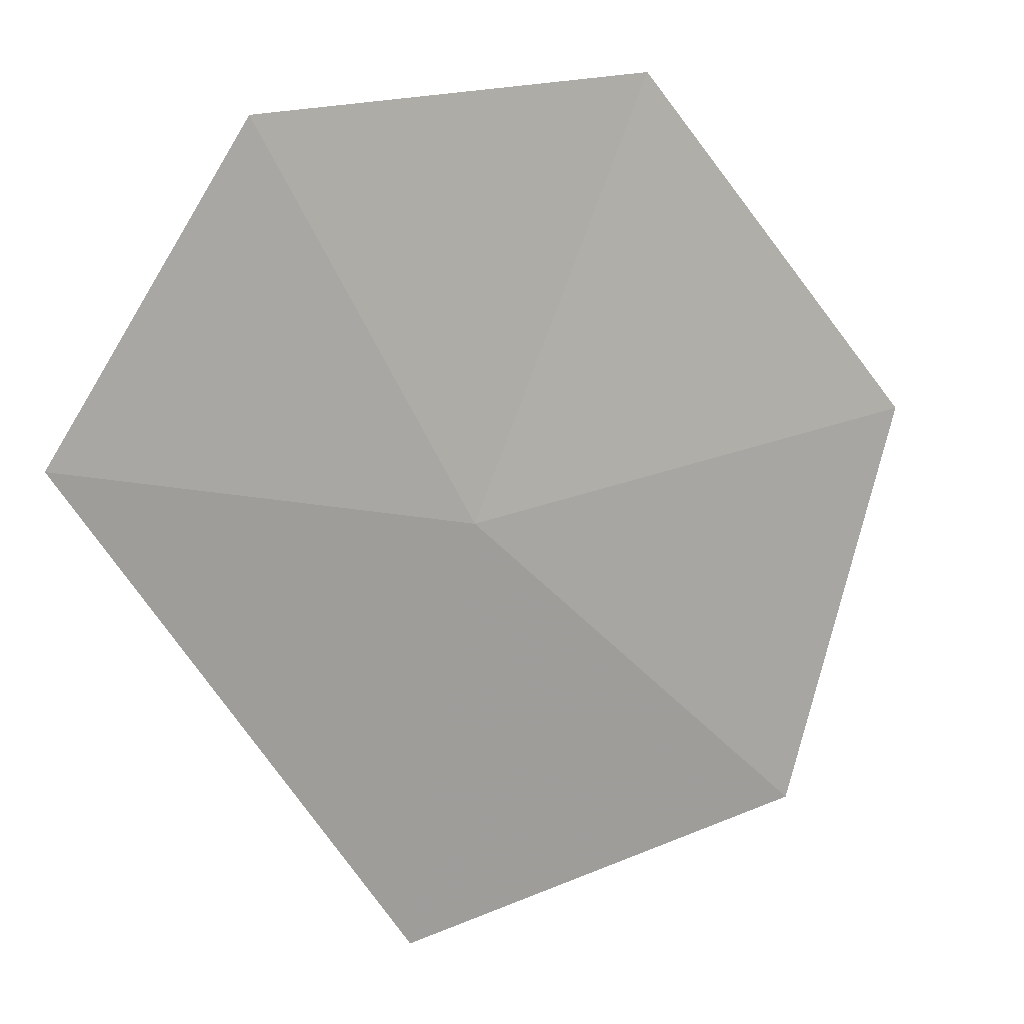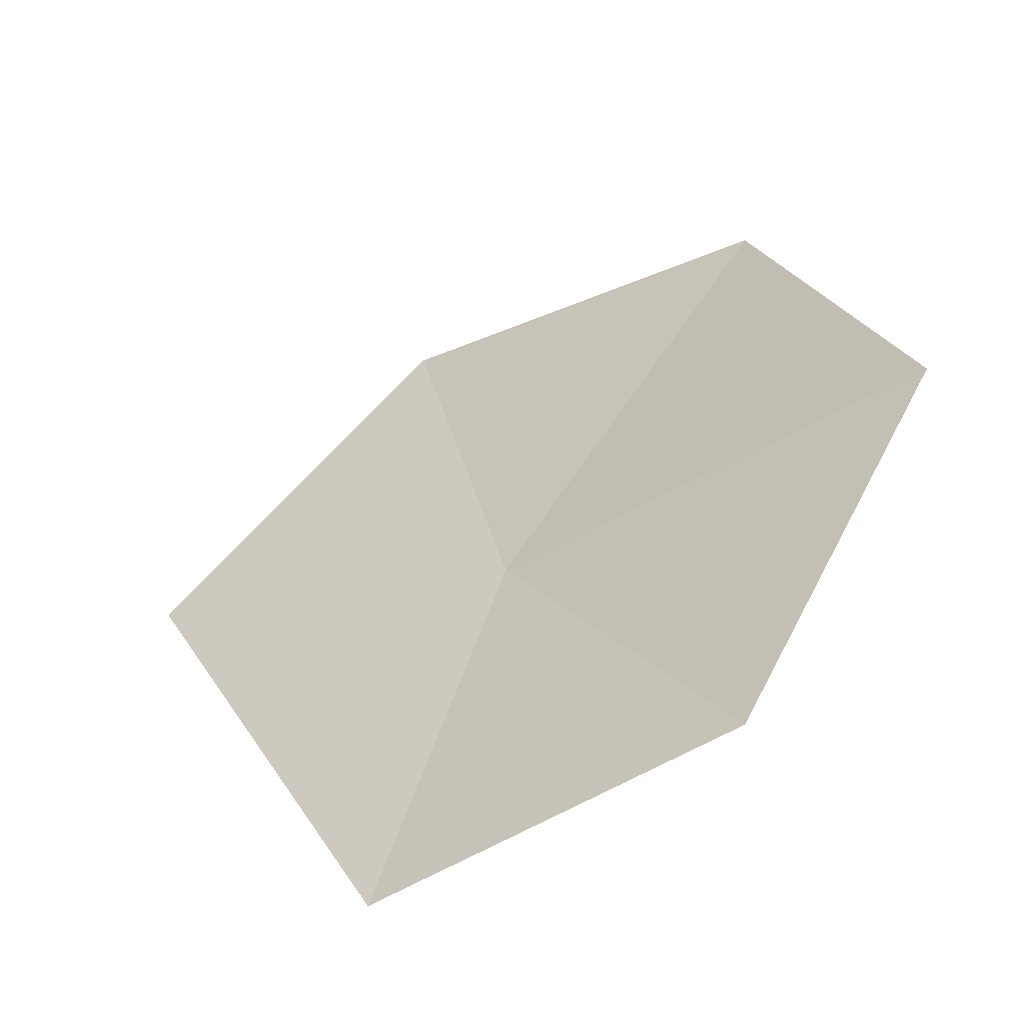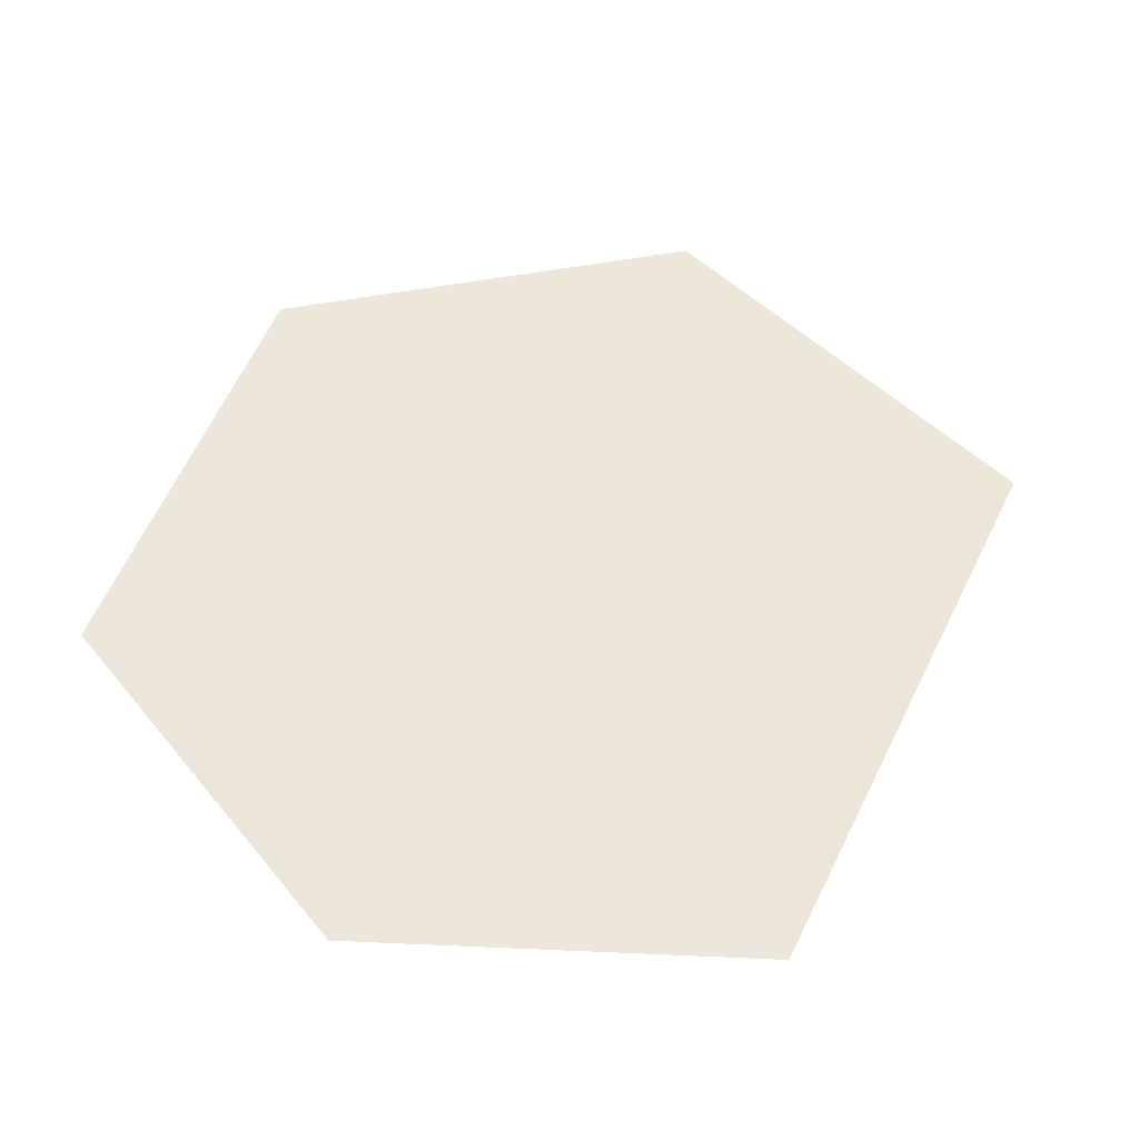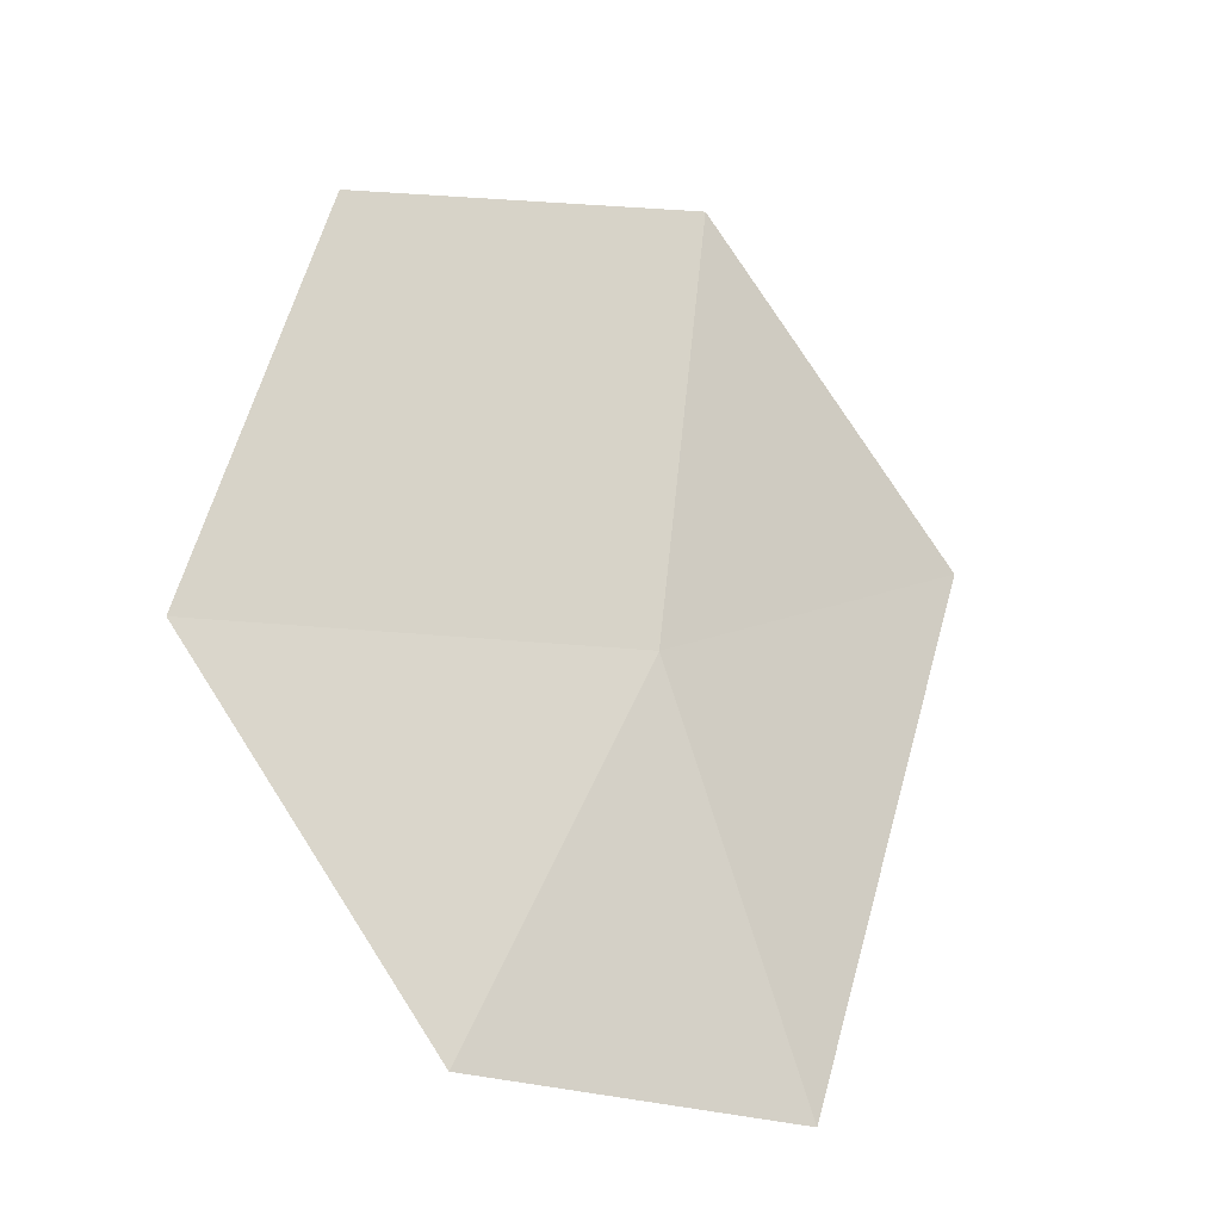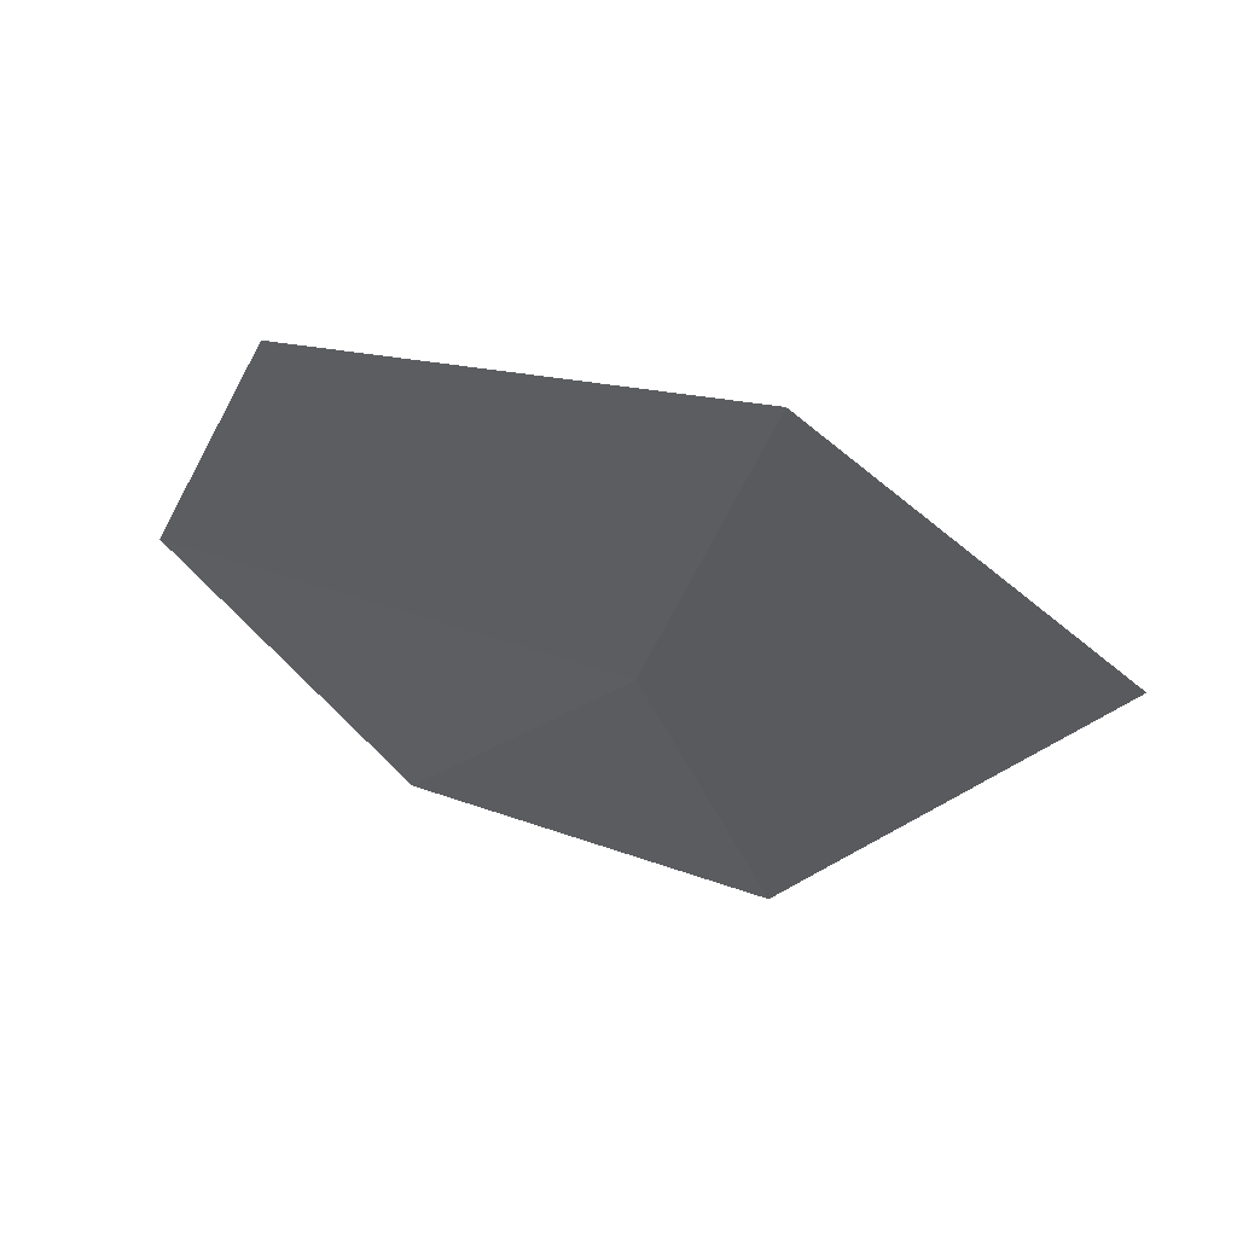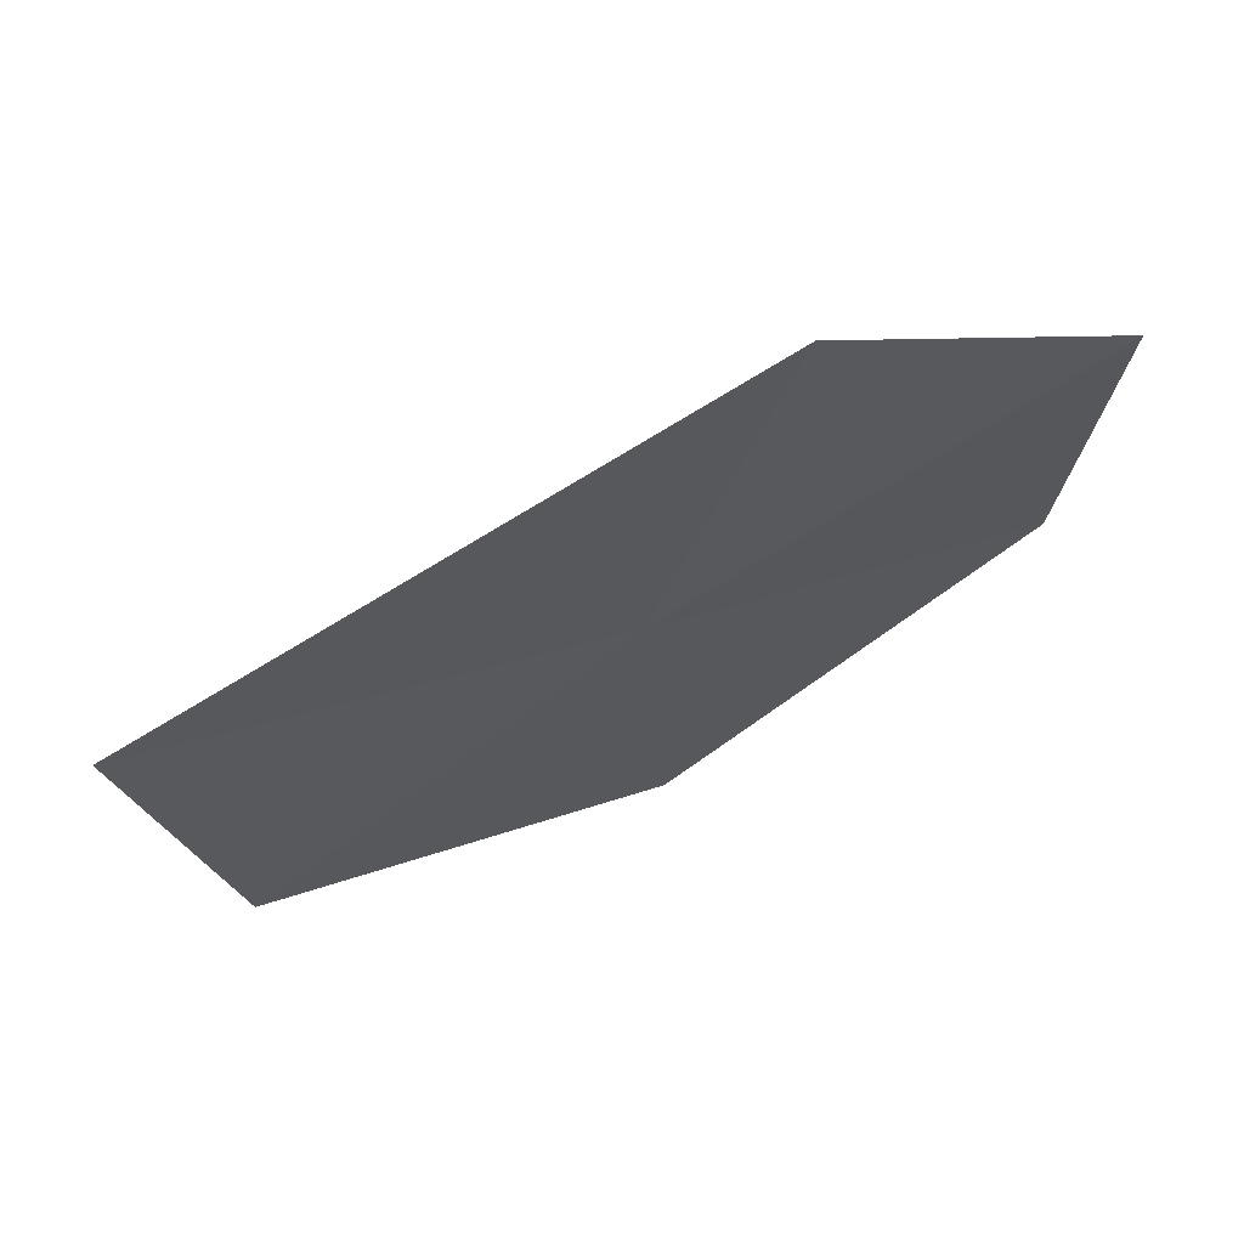
<metadata>
{"format":"obj","ext":"obj","renderer":"f3d","projection":"perspective","resolution":1024,"background":"white","views":[{"elev":-51.5,"azim":-125.6,"up":"+Y"},{"elev":30.8,"azim":-179.2,"up":"+Y"},{"elev":-38.1,"azim":-36.0,"up":"+Z"},{"elev":-20.6,"azim":-69.6,"up":"+Z"},{"elev":66.1,"azim":-13.2,"up":"+Z"},{"elev":-42.6,"azim":147.9,"up":"+Y"}]}
</metadata>
<code>
v -5.716 -9.777 28.25
v -5.44 -10.01 27.29
v -6.212 -9.536 27.29
v -6.648 -9.139 28.08
v -6.326 -9.299 29.12
v -4.81 -10.21 28.7
v -5.464 -9.809 29.41
f 1 3 2
f 1 4 3
f 1 5 4
f 1 7 5
f 1 6 7
f 1 2 6

</code>
